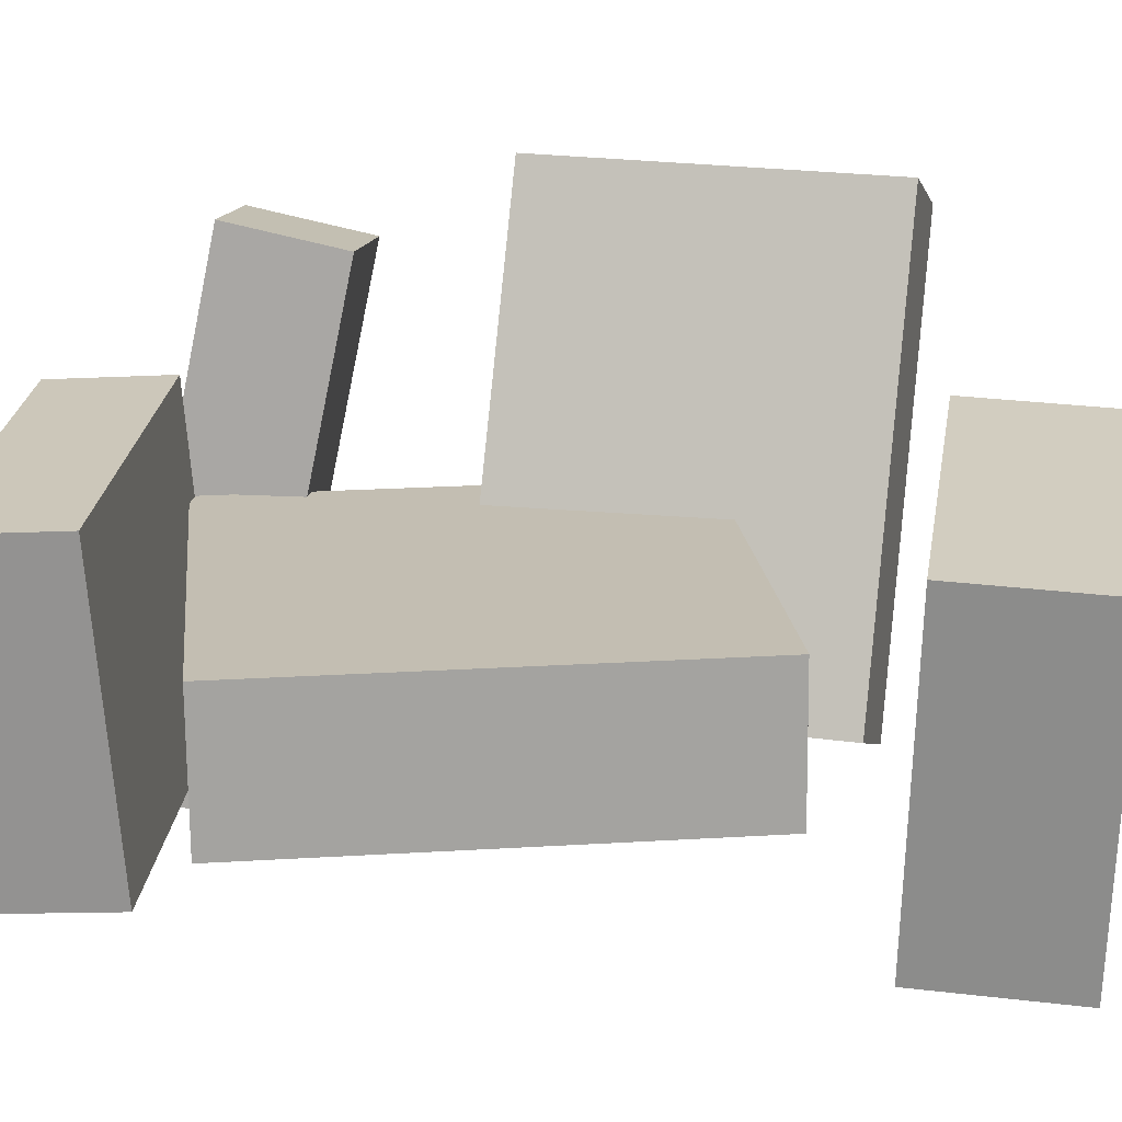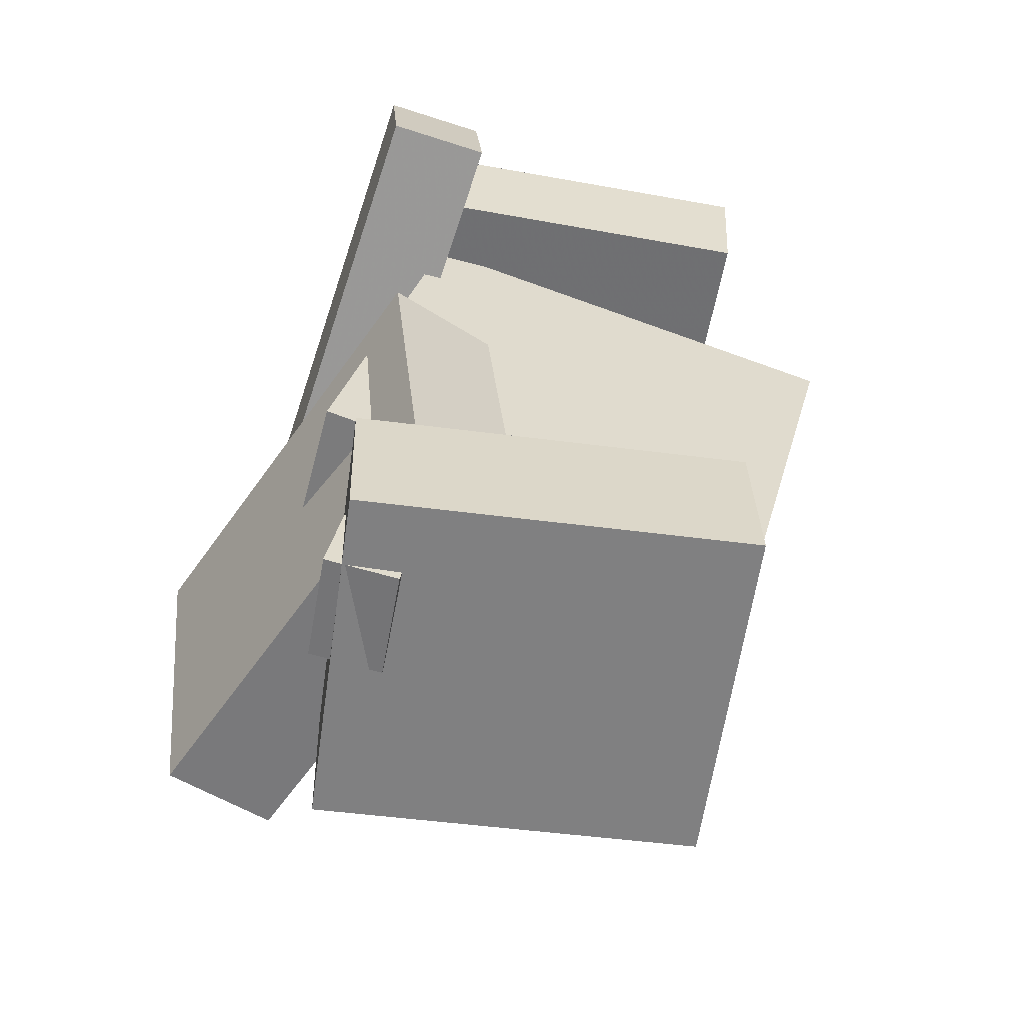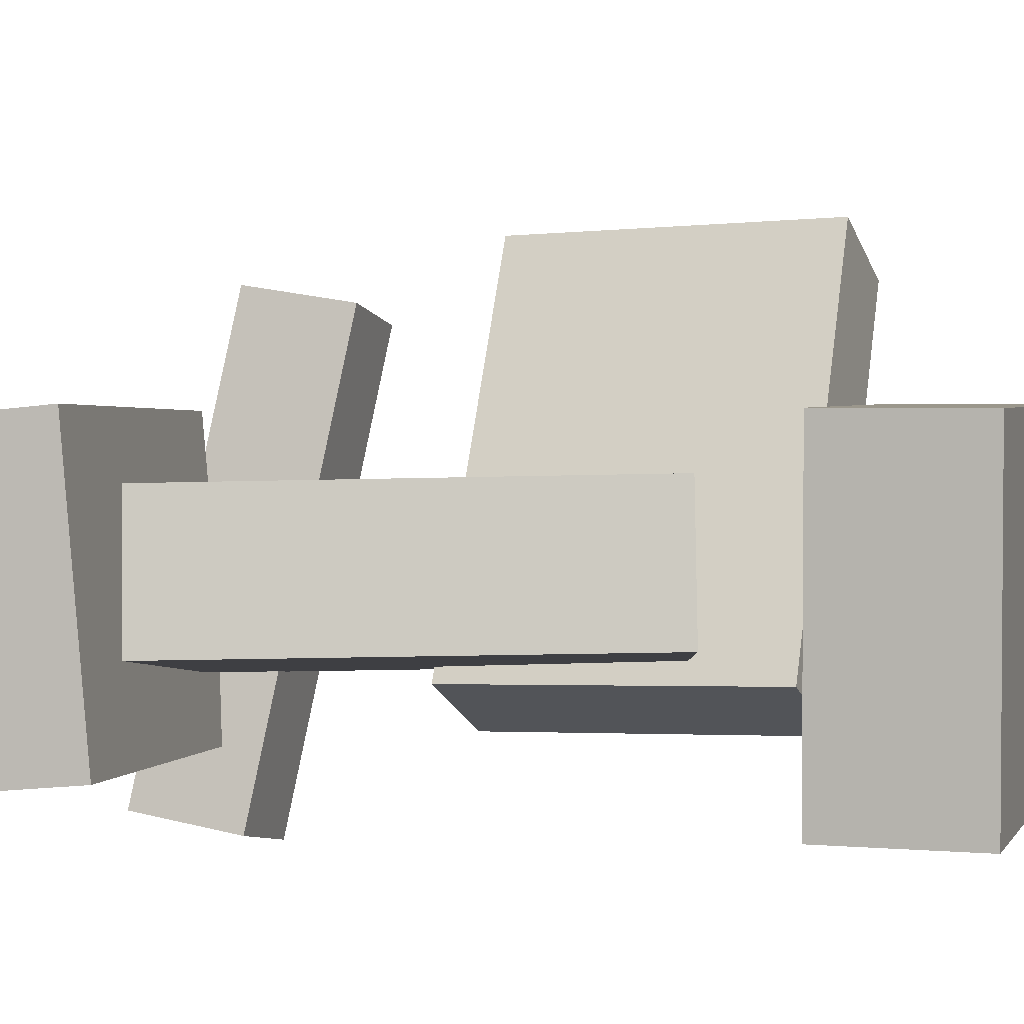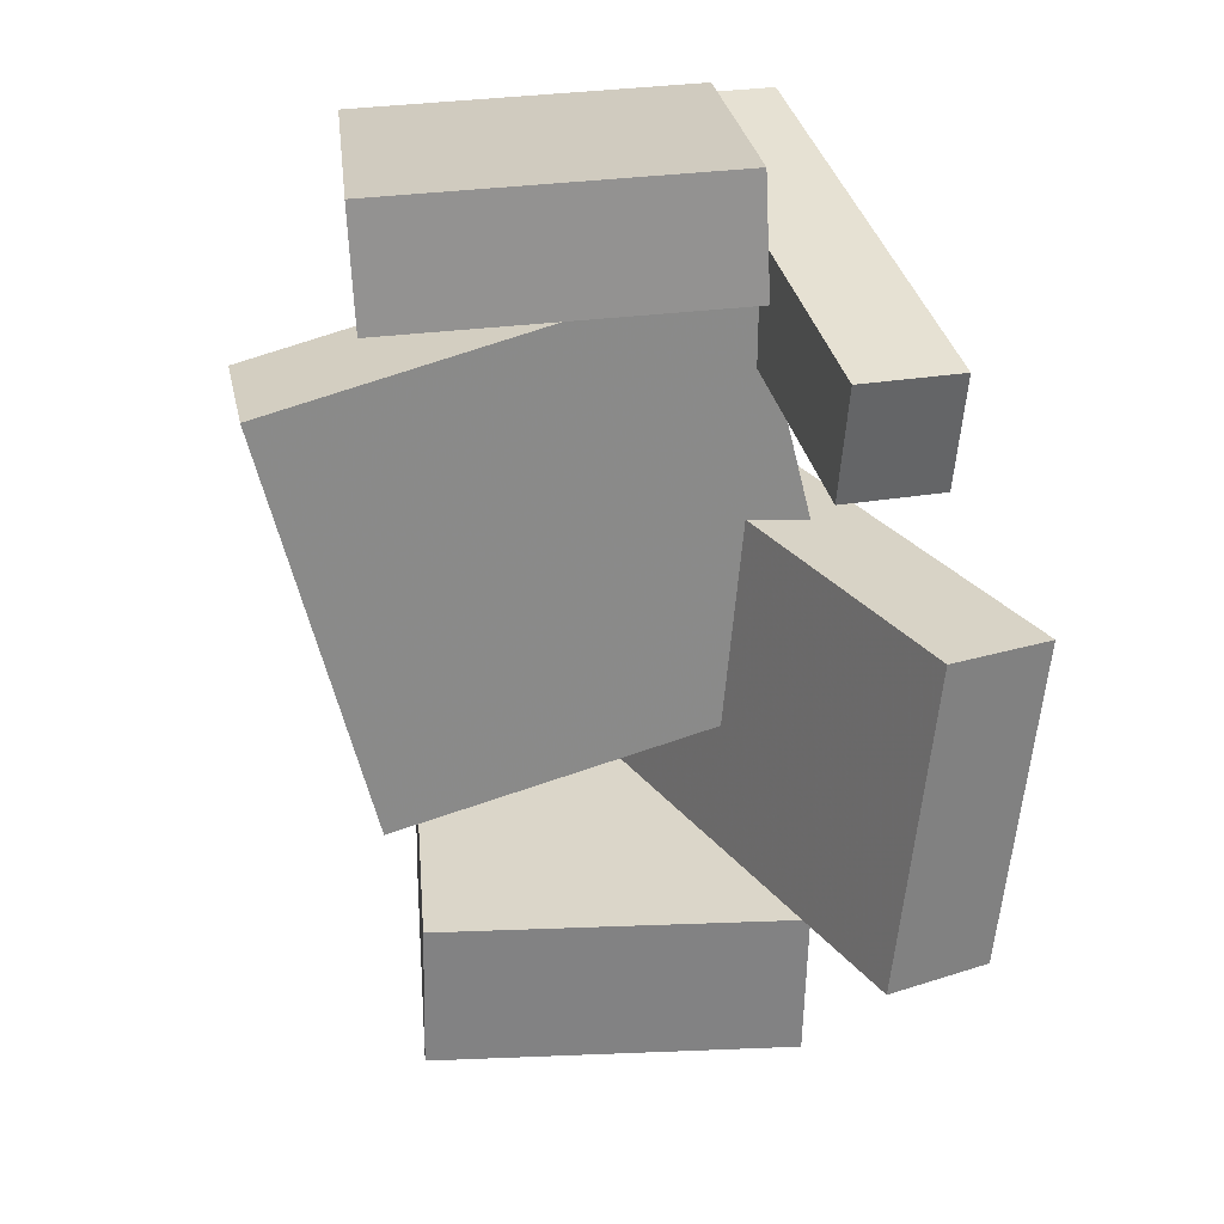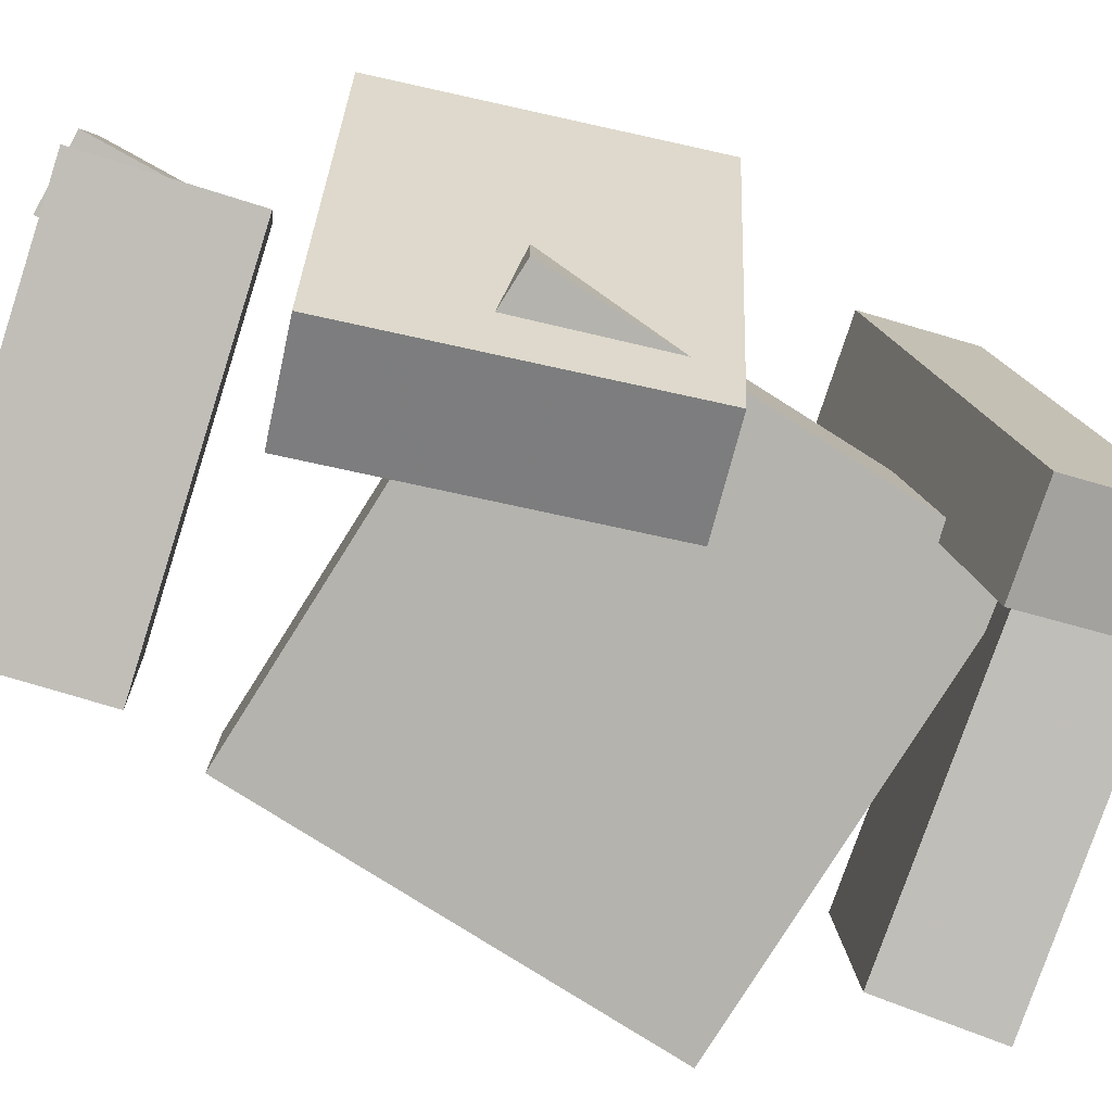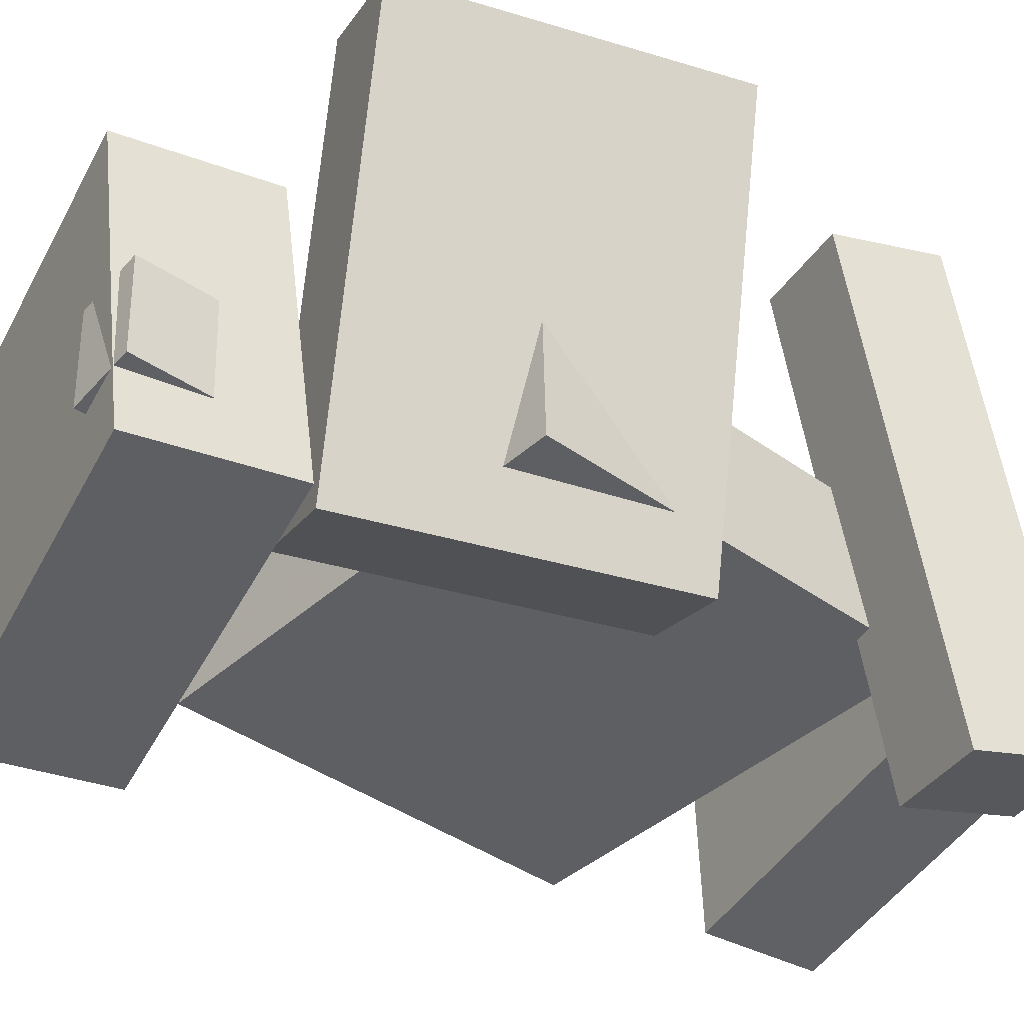
<metadata>
{"format":"obj","ext":"obj","renderer":"f3d","projection":"perspective","resolution":1024,"background":"white","views":[{"elev":15.1,"azim":98.1,"up":"+Y"},{"elev":-57.6,"azim":-17.1,"up":"+Z"},{"elev":-6.7,"azim":106.1,"up":"+Y"},{"elev":27.0,"azim":166.0,"up":"+Z"},{"elev":-77.7,"azim":-108.2,"up":"+Y"},{"elev":-37.6,"azim":-118.4,"up":"+Y"}]}
</metadata>
<code>
v -0.1047 -0.1115 0.2656
v -0.1014 -0.117 0.3615
v -0.07079 0.1418 0.2788
v -0.06745 0.1363 0.3748
v 0.1743 -0.1483 0.2538
v 0.1776 -0.1537 0.3497
v 0.2082 0.105 0.267
v 0.2115 0.09953 0.363
f 1.0 7.0 5.0
f 1.0 3.0 7.0
f 1.0 4.0 3.0
f 1.0 2.0 4.0
f 3.0 8.0 7.0
f 3.0 4.0 8.0
f 5.0 7.0 8.0
f 5.0 8.0 6.0
f 1.0 5.0 6.0
f 1.0 6.0 2.0
f 2.0 6.0 8.0
f 2.0 8.0 4.0
v -0.1682 -0.09173 -0.3485
v -0.1571 -0.09464 -0.2882
v -0.1576 -0.005446 -0.3463
v -0.1465 -0.008357 -0.2859
v -0.1125 -0.0983 -0.3591
v -0.1014 -0.1012 -0.2987
v -0.1019 -0.01202 -0.3569
v -0.09077 -0.01493 -0.2965
f 9.0 15.0 13.0
f 9.0 11.0 15.0
f 9.0 12.0 11.0
f 9.0 10.0 12.0
f 11.0 16.0 15.0
f 11.0 12.0 16.0
f 13.0 15.0 16.0
f 13.0 16.0 14.0
f 9.0 13.0 14.0
f 9.0 14.0 10.0
f 10.0 14.0 16.0
f 10.0 16.0 12.0
v -0.1347 -0.1028 0.07607
v -0.04228 -0.07182 0.08437
v -0.252 0.2529 0.05436
v -0.1595 0.2838 0.06266
v -0.1076 -0.1105 -0.1973
v -0.01513 -0.07956 -0.189
v -0.2248 0.2451 -0.219
v -0.1324 0.2761 -0.2107
f 17.0 23.0 21.0
f 17.0 19.0 23.0
f 17.0 20.0 19.0
f 17.0 18.0 20.0
f 19.0 24.0 23.0
f 19.0 20.0 24.0
f 21.0 23.0 24.0
f 21.0 24.0 22.0
f 17.0 21.0 22.0
f 17.0 22.0 18.0
f 18.0 22.0 24.0
f 18.0 24.0 20.0
v -0.1631 -0.1468 -0.3491
v -0.1645 -0.1408 -0.2241
v -0.1199 0.1263 -0.3616
v -0.1214 0.1323 -0.2366
v 0.1344 -0.1935 -0.3433
v 0.1329 -0.1876 -0.2183
v 0.1776 0.07958 -0.3559
v 0.1761 0.08554 -0.2308
f 25.0 31.0 29.0
f 25.0 27.0 31.0
f 25.0 28.0 27.0
f 25.0 26.0 28.0
f 27.0 32.0 31.0
f 27.0 28.0 32.0
f 29.0 31.0 32.0
f 29.0 32.0 30.0
f 25.0 29.0 30.0
f 25.0 30.0 26.0
f 26.0 30.0 32.0
f 26.0 32.0 28.0
v -0.08272 -0.1815 0.2456
v -0.1666 -0.1842 0.245
v -0.09504 0.2241 0.1626
v -0.1789 0.2214 0.162
v -0.08401 -0.1621 0.3409
v -0.1679 -0.1647 0.3403
v -0.09633 0.2436 0.2579
v -0.1802 0.2409 0.2573
f 33.0 39.0 37.0
f 33.0 35.0 39.0
f 33.0 36.0 35.0
f 33.0 34.0 36.0
f 35.0 40.0 39.0
f 35.0 36.0 40.0
f 37.0 39.0 40.0
f 37.0 40.0 38.0
f 33.0 37.0 38.0
f 33.0 38.0 34.0
f 34.0 38.0 40.0
f 34.0 40.0 36.0
v -0.1707 0.05912 -0.07243
v -0.1755 -0.053 -0.07276
v -0.08298 0.05434 0.2781
v -0.08775 -0.05778 0.2777
v 0.1968 0.04376 -0.1647
v 0.1921 -0.06836 -0.165
v 0.2846 0.03899 0.1858
v 0.2798 -0.07313 0.1855
f 41.0 47.0 45.0
f 41.0 43.0 47.0
f 41.0 44.0 43.0
f 41.0 42.0 44.0
f 43.0 48.0 47.0
f 43.0 44.0 48.0
f 45.0 47.0 48.0
f 45.0 48.0 46.0
f 41.0 45.0 46.0
f 41.0 46.0 42.0
f 42.0 46.0 48.0
f 42.0 48.0 44.0

</code>
